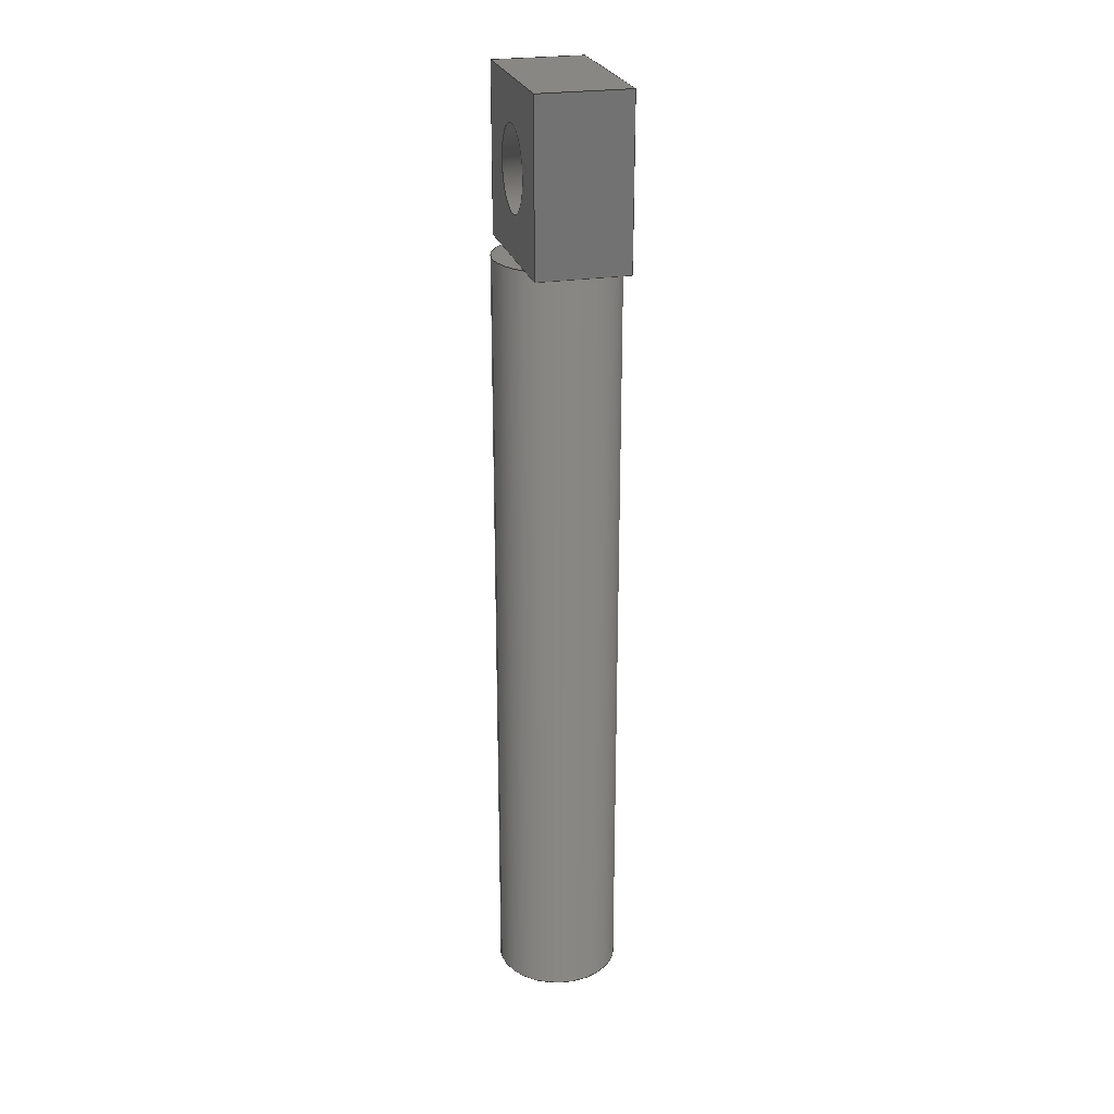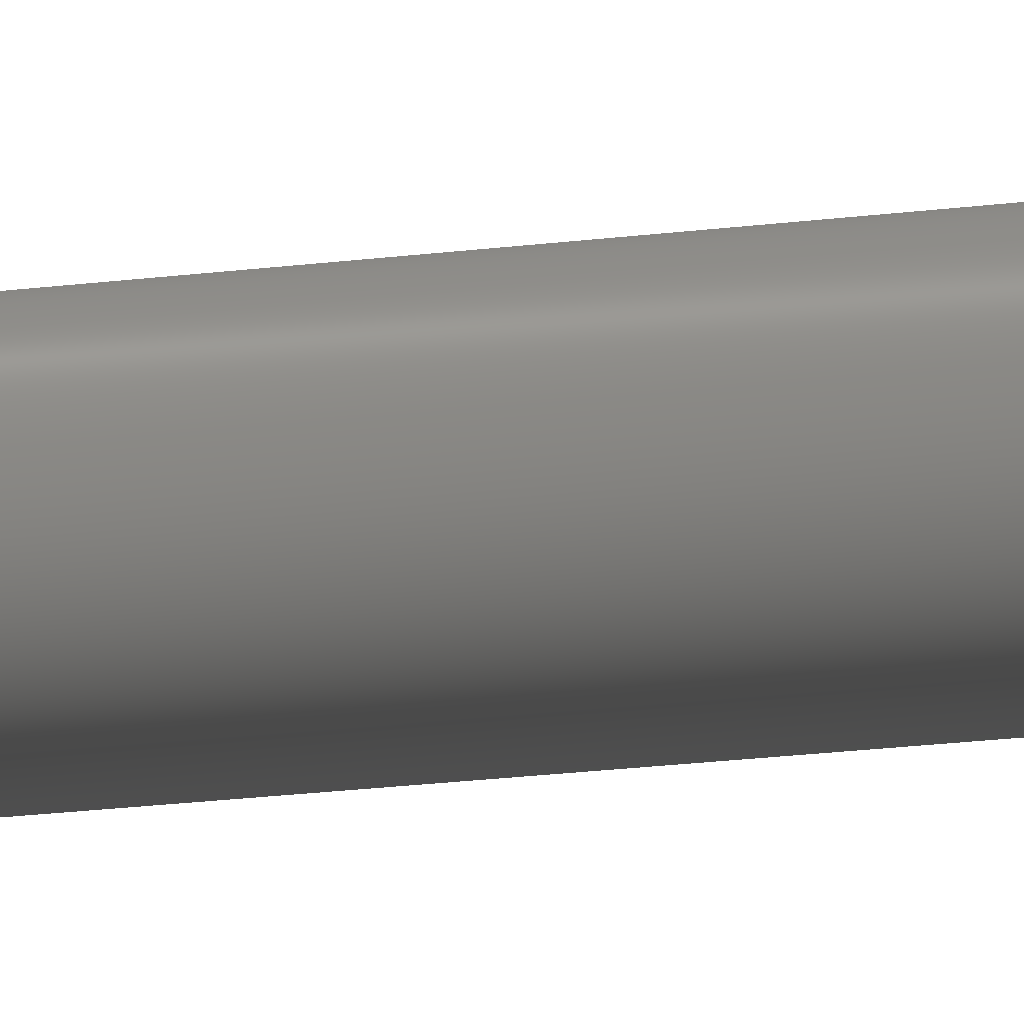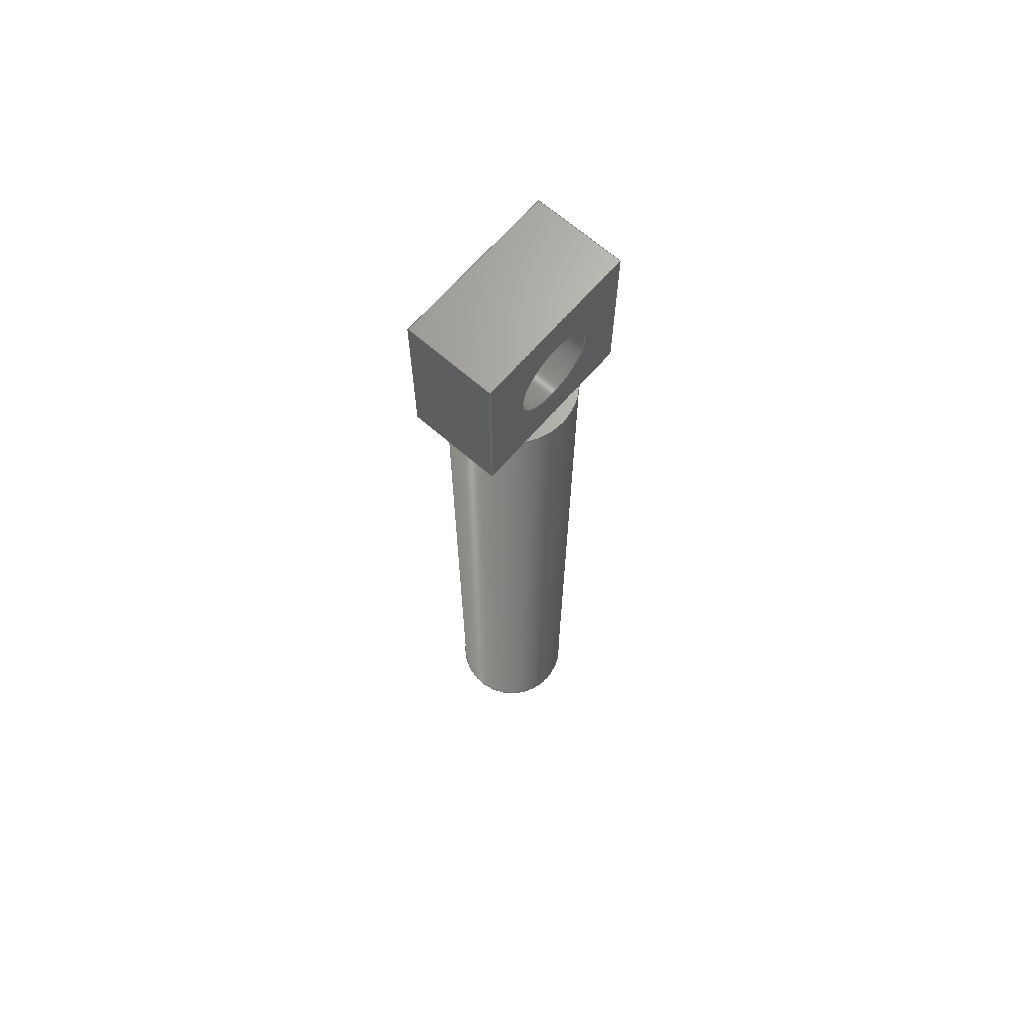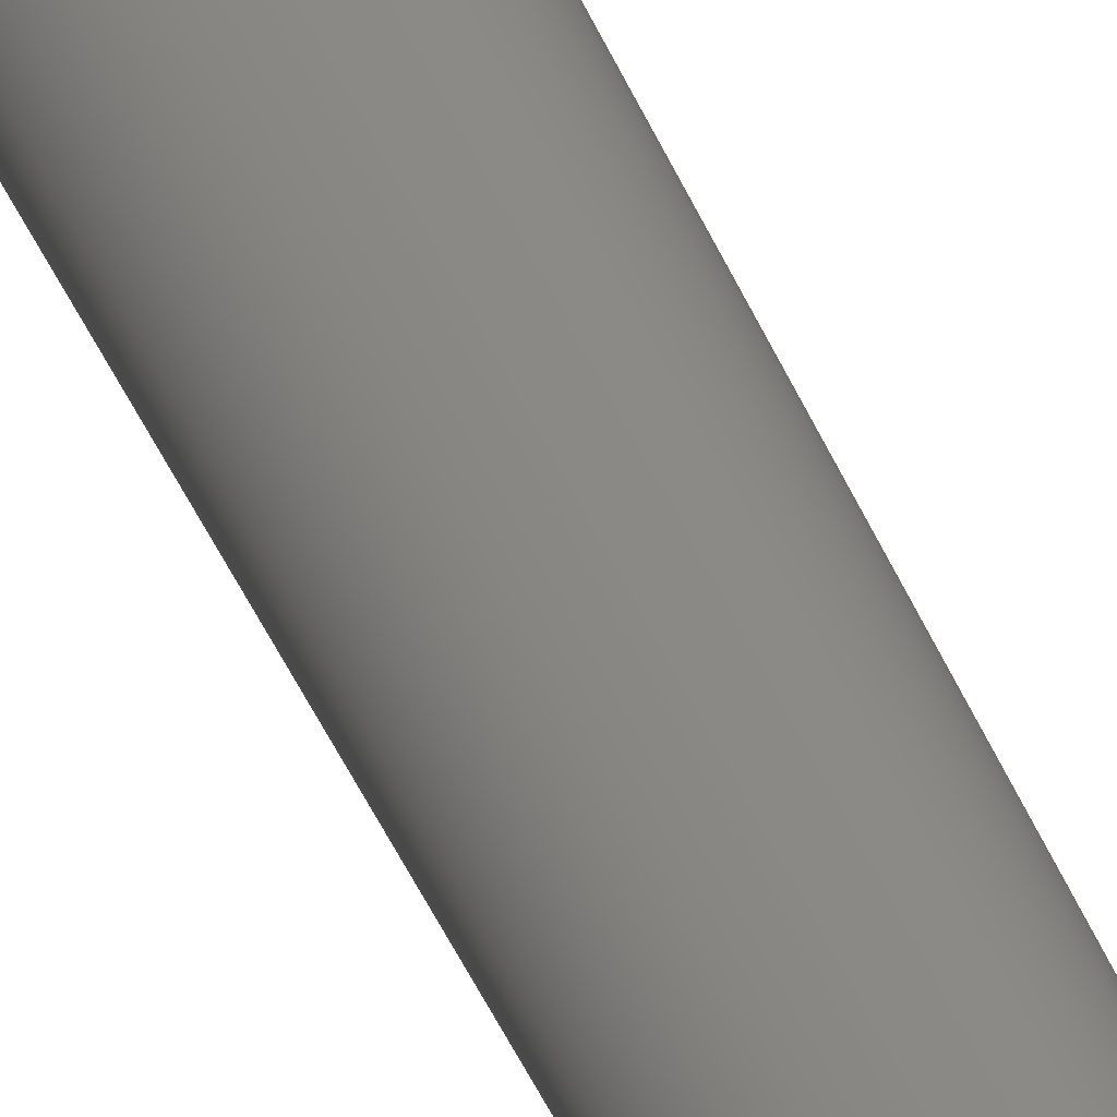
<metadata>
{"format":"iges","ext":"iges","renderer":"f3d","projection":"perspective","resolution":1024,"background":"white","views":[{"elev":24.9,"azim":165.5,"up":"+Y"},{"elev":-30.9,"azim":-80.9,"up":"+Z"},{"elev":67.4,"azim":-138.9,"up":"+Y"},{"elev":-60.9,"azim":-153.5,"up":"+Z"}]}
</metadata>
<code>

,,31HOpen CASCADE IGES processor 7.3,13HFilename.iges,
16HOpen CASCADE 7.3,31HOpen CASCADE IGES processor 7.3,32,308,15,308,15,
,1,2,2HMM,1,0.01,15H2.02e+07,1.23e-07,132.5,,,11,0,
15H2.02e+07,;
     402       1       0       0       0       0       0       000000000
     402       0       0       1       1                               0
     144       2       0       0       0       0       0       000020000
     144       0       0       1       0                               0
     120       3       0       0       0       0       7       000010000
     120       0       0       1       0                               0
     124       4       0       0       0       0       0       000000000
     124       0       0       1       0                               0
     110       5       0       0       0       0       0       000010000
     110       0       0       1       0                               0
     110       6       0       0       0       0       0       000010000
     110       0       0       1       0                               0
     142       7       0       0       0       0       0       000010500
     142       0       0       1       0                               0
     102       8       0       0       0       0       0       000010000
     102       0       0       1       0                               0
     110       9       0       0       0       0       0       000010000
     110       0       0       1       0                               0
     110      10       0       0       0       0       0       000010000
     110       0       0       1       0                               0
     110      11       0       0       0       0       0       000010000
     110       0       0       1       0                               0
     110      12       0       0       0       0       0       000010000
     110       0       0       1       0                               0
     110      13       0       0       0       0       0       000010000
     110       0       0       1       0                               0
     110      14       0       0       0       0       0       000010000
     110       0       0       1       0                               0
     110      15       0       0       0       0       0       000010000
     110       0       0       1       0                               0
     110      16       0       0       0       0       0       000010000
     110       0       0       1       0                               0
     102      17       0       0       0       0       0       000010000
     102       0       0       1       0                               0
     110      18       0       0       0       0       0       000010000
     110       0       0       1       0                               0
     100      19       0       0       0       0      39       000010000
     100       0       0       1       0                               0
     124      20       0       0       0       0       0       000000000
     124       0       0       1       0                               0
     100      21       0       0       0       0      43       000010000
     100       0       0       1       0                               0
     124      22       0       0       0       0       0       000000000
     124       0       0       1       0                               0
     100      23       0       0       0       0      47       000010000
     100       0       0       1       0                               0
     124      24       0       0       0       0       0       000000000
     124       0       0       1       0                               0
     100      25       0       0       0       0      51       000010000
     100       0       0       1       0                               0
     124      26       0       0       0       0       0       000000000
     124       0       0       1       0                               0
     100      27       0       0       0       0      55       000010000
     100       0       0       1       0                               0
     124      28       0       0       0       0       0       000000000
     124       0       0       1       0                               0
     110      29       0       0       0       0       0       000010000
     110       0       0       1       0                               0
     100      30       0       0       0       0      61       000010000
     100       0       0       1       0                               0
     124      31       0       0       0       0       0       000000000
     124       0       0       1       0                               0
     144      32       0       0       0       0       0       000020000
     144       0       0       1       0                               0
     108      33       0       0       0       0       0       000010000
     108       0       0       1       0                               0
     142      34       0       0       0       0       0       000010500
     142       0       0       1       0                               0
     102      35       0       0       0       0       0       000010000
     102       0       0       1       0                               0
     100      36       0       0       0       0      73       000010000
     100       0       0       1       0                               0
     124      37       0       0       0       0       0       000000000
     124       0       0       1       0                               0
     100      38       0       0       0       0      77       000010000
     100       0       0       1       0                               0
     124      39       0       0       0       0       0       000000000
     124       0       0       1       0                               0
     110      40       0       0       0       0       0       000010000
     110       0       0       1       0                               0
     144      41       0       0       0       0       0       000020000
     144       0       0       1       0                               0
     108      42       0       0       0       0       0       000010000
     108       0       0       1       0                               0
     142      43       0       0       0       0       0       000010500
     142       0       0       1       0                               0
     102      44       0       0       0       0       0       000010000
     102       0       0       1       0                               0
     110      45       0       0       0       0       0       000010000
     110       0       0       1       0                               0
     110      46       0       0       0       0       0       000010000
     110       0       0       1       0                               0
     110      47       0       0       0       0       0       000010000
     110       0       0       1       0                               0
     100      48       0       0       0       0      97       000010000
     100       0       0       1       0                               0
     124      49       0       0       0       0       0       000000000
     124       0       0       1       0                               0
     144      50       0       0       0       0       0       000020000
     144       0       0       1       0                               0
     108      51       0       0       0       0       0       000010000
     108       0       0       1       0                               0
     142      52       0       0       0       0       0       000010500
     142       0       0       1       0                               0
     102      53       0       0       0       0       0       000010000
     102       0       0       1       0                               0
     100      54       0       0       0       0     109       000010000
     100       0       0       1       0                               0
     124      55       0       0       0       0       0       000000000
     124       0       0       1       0                               0
     110      56       0       0       0       0       0       000010000
     110       0       0       1       0                               0
     144      57       0       0       0       0       0       000020000
     144       0       0       1       0                               0
     108      58       0       0       0       0       0       000010000
     108       0       0       1       0                               0
     142      59       0       0       0       0       0       000010500
     142       0       0       1       0                               0
     102      60       0       0       0       0       0       000010000
     102       0       0       1       0                               0
     110      61       0       0       0       0       0       000010000
     110       0       0       1       0                               0
     100      62       0       0       0       0     125       000010000
     100       0       0       1       0                               0
     124      63       0       0       0       0       0       000000000
     124       0       0       1       0                               0
     110      64       0       0       0       0       0       000010000
     110       0       0       1       0                               0
     110      65       0       0       0       0       0       000010000
     110       0       0       1       0                               0
     144      66       0       0       0       0       0       000020000
     144       0       0       1       0                               0
     108      67       0       0       0       0       0       000010000
     108       0       0       1       0                               0
     142      68       0       0       0       0       0       000010500
     142       0       0       1       0                               0
     100      69       0       0       0       0     139       000010000
     100       0       0       1       0                               0
     124      70       0       0       0       0       0       000000000
     124       0       0       1       0                               0
     144      71       0       0       0       0       0       000020000
     144       0       0       1       0                               0
     108      72       0       0       0       0       0       000010000
     108       0       0       1       0                               0
     142      73       0       0       0       0       0       000010500
     142       0       0       1       0                               0
     102      74       0       0       0       0       0       000010000
     102       0       0       1       0                               0
     110      75       0       0       0       0       0       000010000
     110       0       0       1       0                               0
     110      76       0       0       0       0       0       000010000
     110       0       0       1       0                               0
     110      77       0       0       0       0       0       000010000
     110       0       0       1       0                               0
     110      78       0       0       0       0       0       000010000
     110       0       0       1       0                               0
     110      79       0       0       0       0       0       000010000
     110       0       0       1       0                               0
     110      80       0       0       0       0       0       000010000
     110       0       0       1       0                               0
     142      81       0       0       0       0       0       000010500
     142       0       0       1       0                               0
     100      82       0       0       0       0     165       000010000
     100       0       0       1       0                               0
     124      83       0       0       0       0       0       000000000
     124       0       0       1       0                               0
     144      84       0       0       0       0       0       000020000
     144       0       0       1       0                               0
     108      85       0       0       0       0       0       000010000
     108       0       0       1       0                               0
     142      86       0       0       0       0       0       000010500
     142       0       0       1       0                               0
     102      87       0       0       0       0       0       000010000
     102       0       0       1       0                               0
     110      88       0       0       0       0       0       000010000
     110       0       0       1       0                               0
     110      89       0       0       0       0       0       000010000
     110       0       0       1       0                               0
     110      90       0       0       0       0       0       000010000
     110       0       0       1       0                               0
     110      91       0       0       0       0       0       000010000
     110       0       0       1       0                               0
     110      92       0       0       0       0       0       000010000
     110       0       0       1       0                               0
     110      93       0       0       0       0       0       000010000
     110       0       0       1       0                               0
     142      94       0       0       0       0       0       000010500
     142       0       0       1       0                               0
     100      95       0       0       0       0     191       000010000
     100       0       0       1       0                               0
     124      96       0       0       0       0       0       000000000
     124       0       0       1       0                               0
     144      97       0       0       0       0       0       000020000
     144       0       0       1       0                               0
     108      98       0       0       0       0       0       000010000
     108       0       0       1       0                               0
     142      99       0       0       0       0       0       000010500
     142       0       0       1       0                               0
     102     100       0       0       0       0       0       000010000
     102       0       0       1       0                               0
     110     101       0       0       0       0       0       000010000
     110       0       0       1       0                               0
     110     102       0       0       0       0       0       000010000
     110       0       0       1       0                               0
     110     103       0       0       0       0       0       000010000
     110       0       0       1       0                               0
     110     104       0       0       0       0       0       000010000
     110       0       0       1       0                               0
     144     105       0       0       0       0       0       000020000
     144       0       0       1       0                               0
     108     106       0       0       0       0       0       000010000
     108       0       0       1       0                               0
     142     107       0       0       0       0       0       000010500
     142       0       0       1       0                               0
     102     108       0       0       0       0       0       000010000
     102       0       0       1       0                               0
     110     109       0       0       0       0       0       000010000
     110       0       0       1       0                               0
     110     110       0       0       0       0       0       000010000
     110       0       0       1       0                               0
     110     111       0       0       0       0       0       000010000
     110       0       0       1       0                               0
     110     112       0       0       0       0       0       000010000
     110       0       0       1       0                               0
     144     113       0       0       0       0       0       000020000
     144       0       0       1       0                               0
     108     114       0       0       0       0       0       000010000
     108       0       0       1       0                               0
     142     115       0       0       0       0       0       000010500
     142       0       0       1       0                               0
     102     116       0       0       0       0       0       000010000
     102       0       0       1       0                               0
     110     117       0       0       0       0       0       000010000
     110       0       0       1       0                               0
     110     118       0       0       0       0       0       000010000
     110       0       0       1       0                               0
     110     119       0       0       0       0       0       000010000
     110       0       0       1       0                               0
     110     120       0       0       0       0       0       000010000
     110       0       0       1       0                               0
     144     121       0       0       0       0       0       000020000
     144       0       0       1       0                               0
     120     122       0       0       0       0     245       000010000
     120       0       0       1       0                               0
     124     123       0       0       0       0       0       000000000
     124       0       0       1       1                               0
     110     124       0       0       0       0       0       000010000
     110       0       0       1       0                               0
     110     125       0       0       0       0       0       000010000
     110       0       0       1       0                               0
     142     126       0       0       0       0       0       000010500
     142       0       0       1       0                               0
     102     127       0       0       0       0       0       000010000
     102       0       0       1       0                               0
     110     128       0       0       0       0       0       000010000
     110       0       0       1       0                               0
     110     129       0       0       0       0       0       000010000
     110       0       0       2       0                               0
     110     131       0       0       0       0       0       000010000
     110       0       0       1       0                               0
     110     132       0       0       0       0       0       000010000
     110       0       0       1       0                               0
     102     133       0       0       0       0       0       000010000
     102       0       0       1       0                               0
     110     134       0       0       0       0       0       000010000
     110       0       0       1       0                               0
     100     135       0       0       0       0     269       000010000
     100       0       0       1       0                               0
     124     136       0       0       0       0       0       000000000
     124       0       0       1       0                               0
     110     137       0       0       0       0       0       000010000
     110       0       0       1       0                               0
     100     138       0       0       0       0     275       000010000
     100       0       0       1       0                               0
     124     139       0       0       0       0       0       000000000
     124       0       0       1       0                               0
402,12,3,63,81,99,113,131,141,167,193,209,225,241;               0000001
144,5,1,0,13;                                                    0000003
120,9,11,6.283,12.57;                               0000005
124,1,0,0,25.5,0,2.2e-16,1,-113.5,0,-1,2.2e-16,-7;       0000007
110,0,0,1,0,0,0;                                           0000009
110,1.5,0,-19,1.5,0,0;                                       0000011
142,0,5,15,33,3;                                                 0000013
102,8,17,19,21,23,25,27,29,31;                                   0000015
110,-2.22e-16,6.283,0,1,6.283,0;           0000017
110,1,6.283,0,1,7.111,0;                         0000019
110,1,7.111,0,1,8.75,0;                         0000021
110,1,8.75,0,1,10.1,0;                        0000023
110,1,10.1,0,1,11.74,0;                       0000025
110,1,11.74,0,1,12.57,0;                       0000027
110,1,12.57,0,-2.22e-16,12.57,0;         0000029
110,7.343e-17,12.57,0,0,6.283,0;           0000031
102,8,35,37,41,45,49,53,57,59;                                   0000033
110,27,-132.5,-7,27,-113.5,-7;                               0000035
100,0,0,0,1.5,0,1.015,1.105;                        0000037
124,1,0,0,25.5,0,0,-1,-113.5,0,1,0,-7;                 0000039
100,0,0,0,1.015,1.105,-1.171,0.9372;         0000041
124,1,0,0,25.5,0,0,-1,-113.5,0,1,0,-7;                 0000043
100,0,0,0,-1.171,0.9372,-1.171,-0.9372;       0000045
124,1,0,0,25.5,0,0,-1,-113.5,0,1,0,-7;                 0000047
100,0,0,0,-1.171,-0.9372,1.015,-1.105;       0000049
124,1,0,0,25.5,0,0,-1,-113.5,0,1,0,-7;                 0000051
100,0,0,0,1.015,-1.105,1.5,0;                       0000053
124,1,0,0,25.5,0,0,-1,-113.5,0,1,0,-7;                 0000055
110,27,-113.5,-7,27,-132.5,-7;                               0000057
100,0,0,0,1.5,0,1.5,0;                                      0000059
124,1,0,0,25.5,0,0,1,-132.5,0,-1,0,-7;                 0000061
144,65,1,0,67;                                                   0000063
108,-0,1,-0,-113.5,0,25.5,-113.5,-7,0;                      0000065
142,0,65,0,69,2;                                                 0000067
102,3,71,75,79;                                                  0000069
100,0,0,0,1.015,-1.105,1.5,0;                       0000071
124,1,0,0,25.5,0,0,1,-113.5,0,-1,0,-7;                 0000073
100,0,0,0,1.5,0,1.015,1.105;                        0000075
124,1,0,0,25.5,0,0,1,-113.5,0,-1,0,-7;                 0000077
110,26.51,-113.5,-8.105,26.51,-113.5,-5.895; 0000079
144,83,1,0,85;                                                   0000081
108,0,-1,-8.9e-16,113.5,0,25.42,-113.5,-7,0;            0000083
142,0,83,0,87,2;                                                 0000085
102,4,89,91,93,95;                                               0000087
110,26.51,-113.5,-5.895,26.51,-113.5,-5;          0000089
110,26.51,-113.5,-5,24.33,-113.5,-5;                   0000091
110,24.33,-113.5,-5,24.33,-113.5,-6.063;          0000093
100,0,0,0,-1.171,-0.9372,1.015,-1.105;       0000095
124,1,0,0,25.5,0,0,1,-113.5,0,-1,0,-7;                 0000097
144,101,1,0,103;                                                 0000099
108,-0,1,-0,-113.5,0,25.5,-113.5,-7,0;                      0000101
142,0,101,0,105,2;                                               0000103
102,2,107,111;                                                   0000105
100,0,0,0,-1.171,0.9372,-1.171,-0.9372;       0000107
124,1,0,0,25.5,0,0,1,-113.5,0,-1,0,-7;                 0000109
110,24.33,-113.5,-6.063,24.33,-113.5,-7.937; 0000111
144,115,1,0,117;                                                 0000113
108,0,-1,-8.9e-16,113.5,0,25.42,-113.5,-7,0;            0000115
142,0,115,0,119,2;                                               0000117
102,4,121,123,127,129;                                           0000119
110,26.51,-113.5,-9,26.51,-113.5,-8.105;          0000121
100,0,0,0,1.015,1.105,-1.171,0.9372;         0000123
124,1,0,0,25.5,0,0,1,-113.5,0,-1,0,-7;                 0000125
110,24.33,-113.5,-7.937,24.33,-113.5,-9;          0000127
110,24.33,-113.5,-9,26.51,-113.5,-9;                   0000129
144,133,1,0,135;                                                 0000131
108,0,-1,0,132.5,0,25.5,-132.5,-7,0;                        0000133
142,0,133,0,137,2;                                               0000135
100,0,0,0,1.5,0,1.5,0;                                      0000137
124,1,0,0,25.5,0,0,-1,-132.5,0,1,0,-7;                 0000139
144,143,1,1,145,161;                                             0000141
108,1,0,0,26.51,0,26.51,-113.5,-9,0;                0000143
142,0,143,0,147,2;                                               0000145
102,6,149,151,153,155,157,159;                                   0000147
110,26.51,-113.5,-9,26.51,-109.5,-9;                   0000149
110,26.51,-109.5,-9,26.51,-109.5,-5;                   0000151
110,26.51,-109.5,-5,26.51,-113.5,-5;                   0000153
110,26.51,-113.5,-5,26.51,-113.5,-5.895;          0000155
110,26.51,-113.5,-5.895,26.51,-113.5,-8.105; 0000157
110,26.51,-113.5,-8.105,26.51,-113.5,-9;          0000159
142,0,143,0,163,2;                                               0000161
100,0,0,0,1,0,1,0;                                        0000163
124,0,0,-1,26.51,0,-1,0,-111.5,-1,0,0,-7;          0000165
144,169,1,1,171,187;                                             0000167
108,-1,0,0,-24.33,0,24.33,-113.5,-5,0;              0000169
142,0,169,0,173,2;                                               0000171
102,6,175,177,179,181,183,185;                                   0000173
110,24.33,-113.5,-5,24.33,-109.5,-5;                   0000175
110,24.33,-109.5,-5,24.33,-109.5,-9;                   0000177
110,24.33,-109.5,-9,24.33,-113.5,-9;                   0000179
110,24.33,-113.5,-9,24.33,-113.5,-7.937;          0000181
110,24.33,-113.5,-7.937,24.33,-113.5,-6.063; 0000183
110,24.33,-113.5,-6.063,24.33,-113.5,-5;          0000185
142,0,169,0,189,2;                                               0000187
100,0,0,0,1,0,1,0;                                        0000189
124,0,0,1,24.33,0,1,0,-111.5,-1,0,0,-7;            0000191
144,195,1,0,197;                                                 0000193
108,0,-2.2e-16,1,-5,0,26.51,-113.5,-5,0;                0000195
142,0,195,0,199,2;                                               0000197
102,4,201,203,205,207;                                           0000199
110,26.51,-113.5,-5,26.51,-109.5,-5;                   0000201
110,26.51,-109.5,-5,24.33,-109.5,-5;                   0000203
110,24.33,-109.5,-5,24.33,-113.5,-5;                   0000205
110,24.33,-113.5,-5,26.51,-113.5,-5;                   0000207
144,211,1,0,213;                                                 0000209
108,0,2.2e-16,-1,9,0,24.33,-113.5,-9,0;                 0000211
142,0,211,0,215,2;                                               0000213
102,4,217,219,221,223;                                           0000215
110,24.33,-113.5,-9,24.33,-109.5,-9;                   0000217
110,24.33,-109.5,-9,26.51,-109.5,-9;                   0000219
110,26.51,-109.5,-9,26.51,-113.5,-9;                   0000221
110,26.51,-113.5,-9,24.33,-113.5,-9;                   0000223
144,227,1,0,229;                                                 0000225
108,-0,1,8.9e-16,-109.5,0,25.42,-109.5,-7,0;            0000227
142,0,227,0,231,2;                                               0000229
102,4,233,235,237,239;                                           0000231
110,26.51,-109.5,-5,26.51,-109.5,-9;                   0000233
110,26.51,-109.5,-9,24.33,-109.5,-9;                   0000235
110,24.33,-109.5,-9,24.33,-109.5,-5;                   0000237
110,24.33,-109.5,-5,26.51,-109.5,-5;                   0000239
144,243,1,0,251;                                                 0000241
120,247,249,-6.283,0;                                     0000243
124,0,0,1,24.33,0,-1,0,-111.5,-1,0,0,-7;           0000245
110,0,0,1,0,0,0;                                           0000247
110,1,0,0,1,0,2.186;                                     0000249
142,0,243,253,263,3;                                             0000251
102,4,255,257,259,261;                                           0000253
110,1,2.262e-15,0,-6.383e-16,1.776e-15,0;   0000255
110,-6.383e-16,1.776e-15,0,-1.277e-15,        0000257
-6.283,0;                                                 0000257
110,-1.277e-15,-6.283,0,1,-6.283,0;         0000259
110,1,-6.283,0,1,3.553e-15,0;                    0000261
102,4,265,267,271,273;                                           0000263
110,26.51,-111.5,-8,24.33,-111.5,-8;                   0000265
100,0,0,0,1,0,1,0;                                        0000267
124,0,0,-1,24.33,0,-1,0,-111.5,-1,0,-0,-7;         0000269
110,24.33,-111.5,-8,26.51,-111.5,-8;                   0000271
100,0,0,0,1,0,1,0;                                        0000273
124,0,0,1,26.51,0,1,0,-111.5,-1,0,0,-7;            0000275
S      1G      4D    276P    139
</code>
